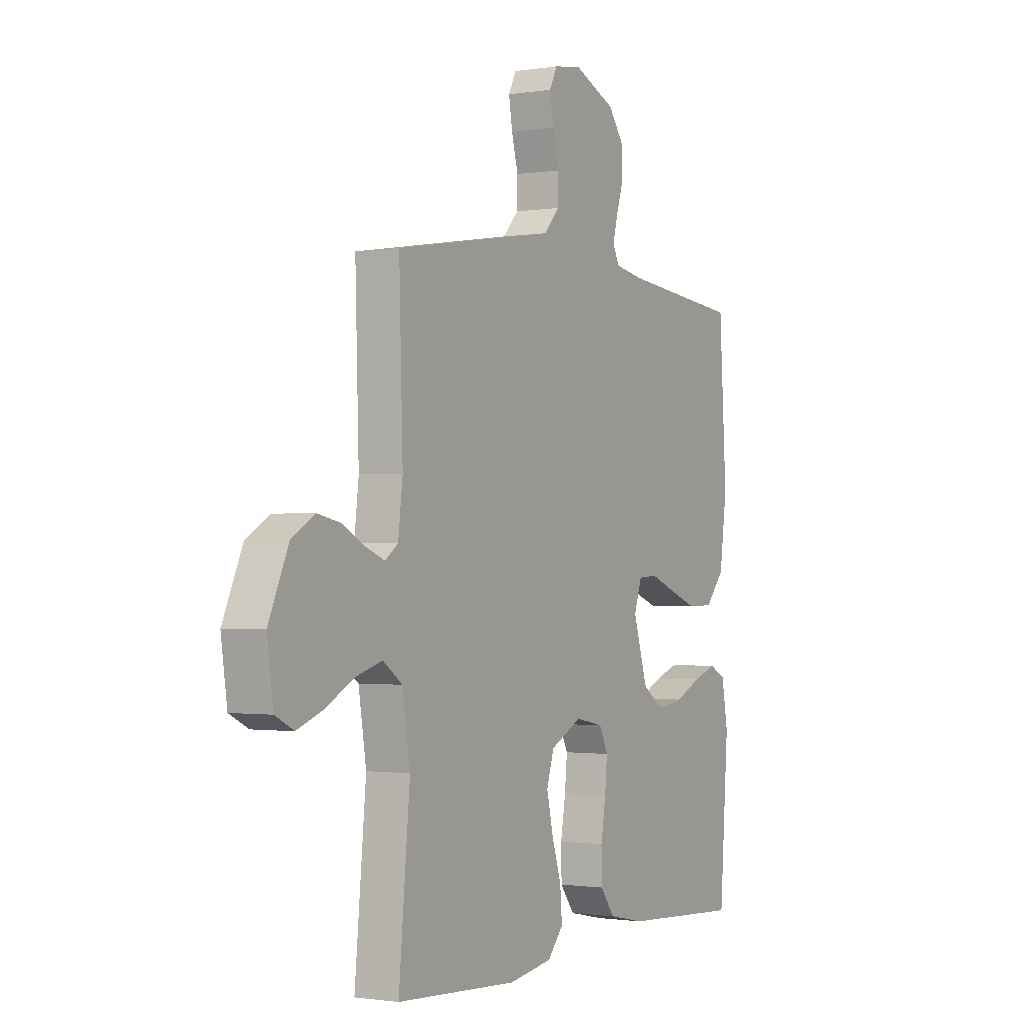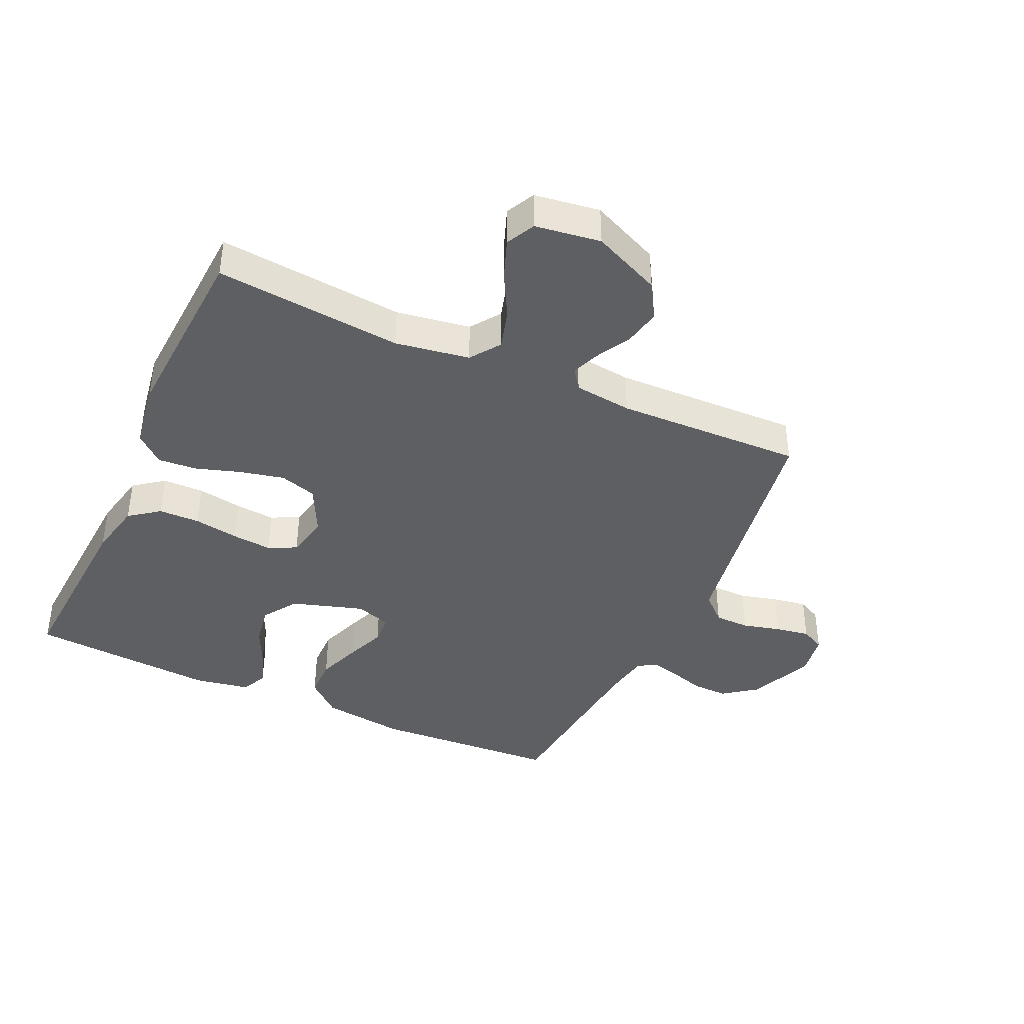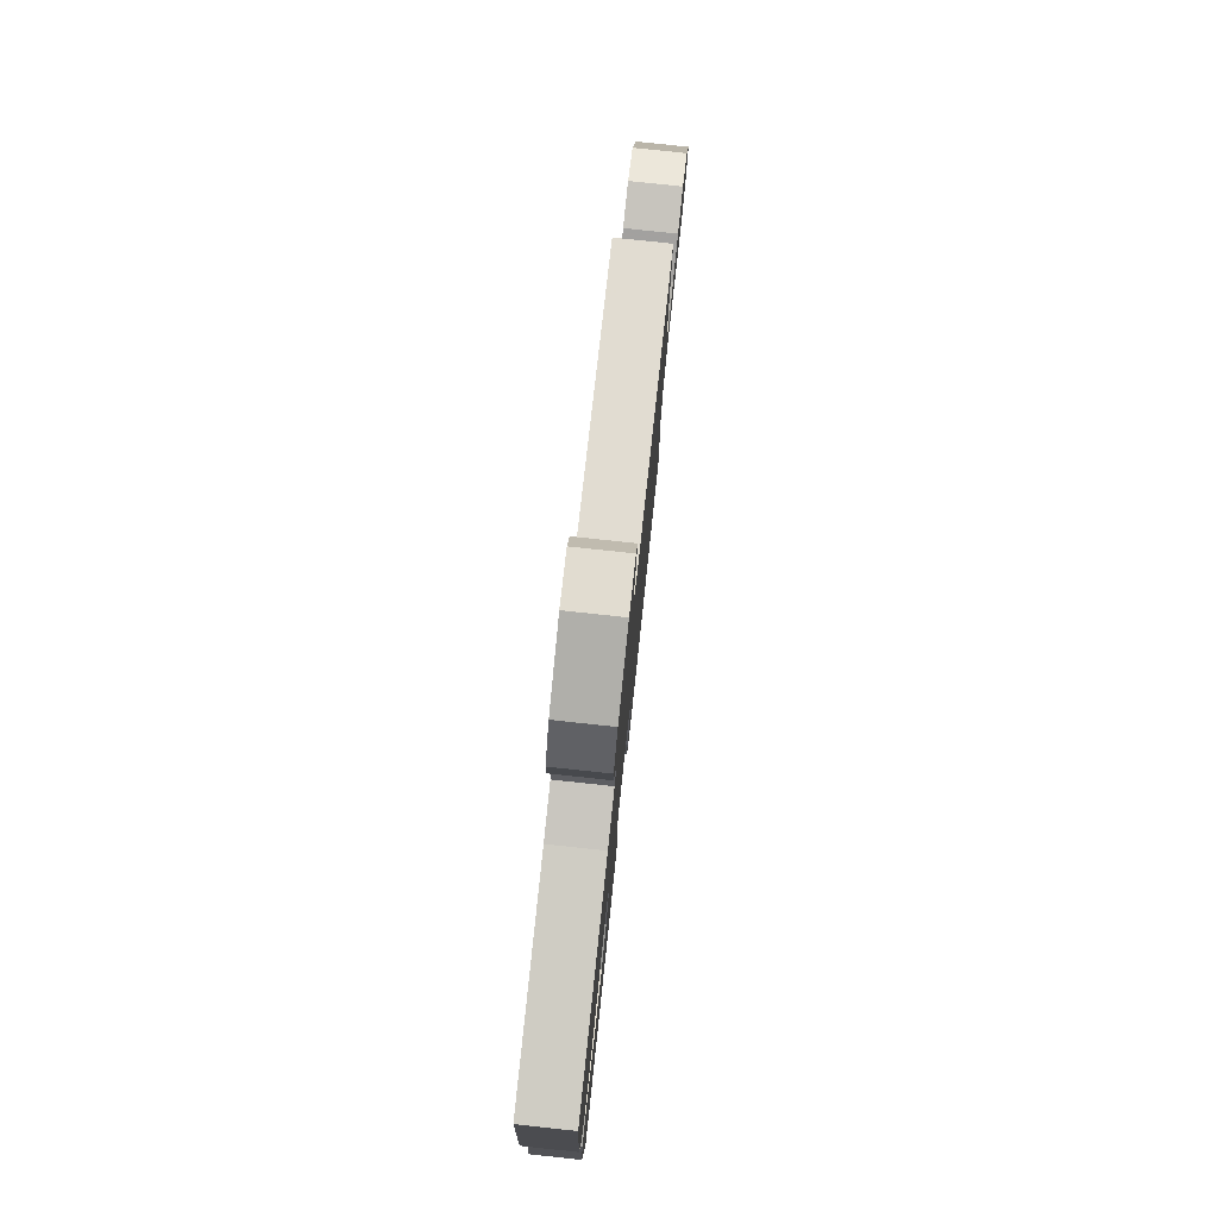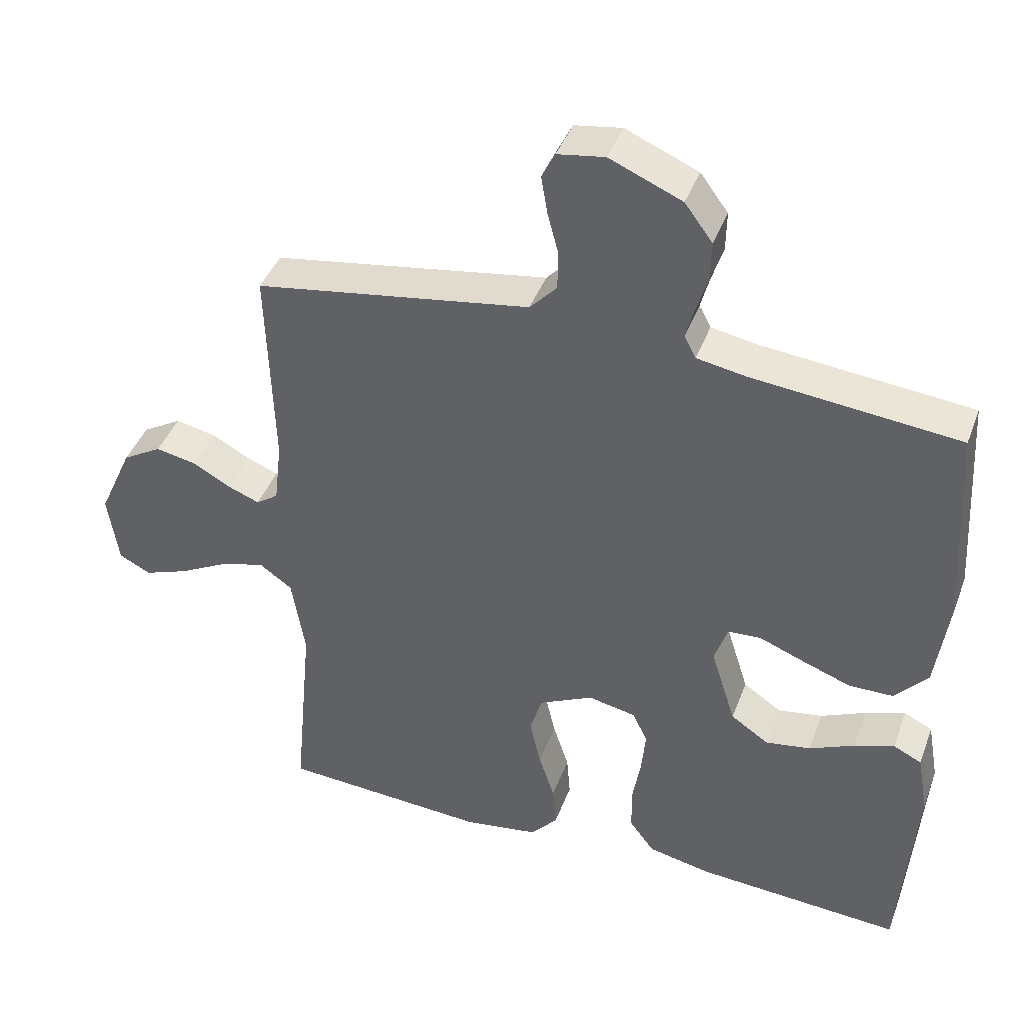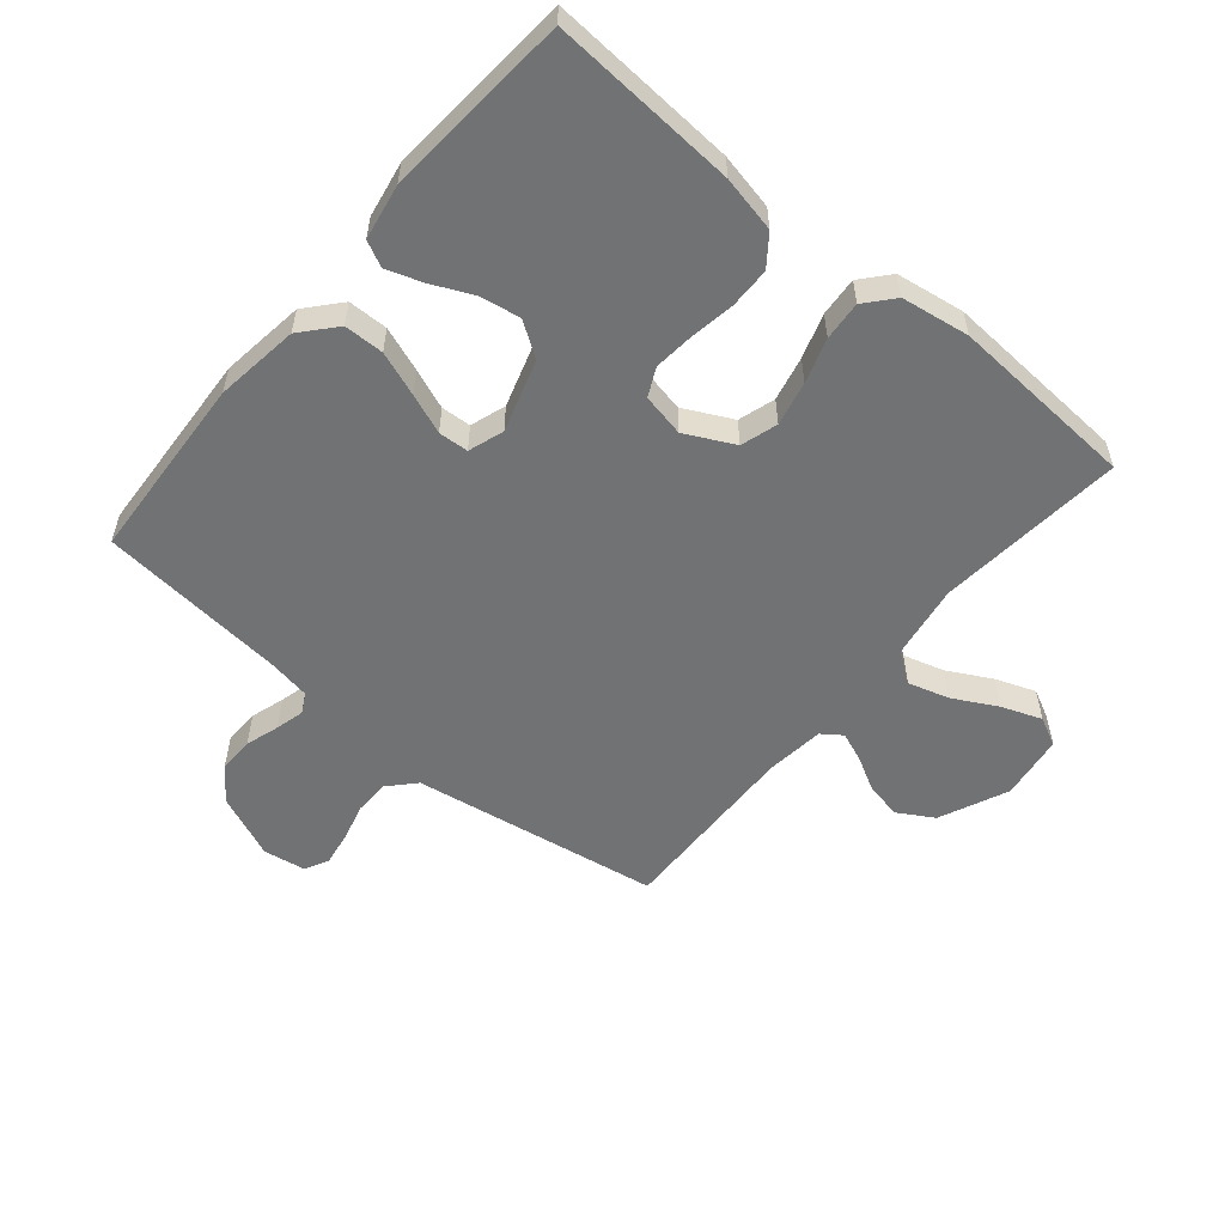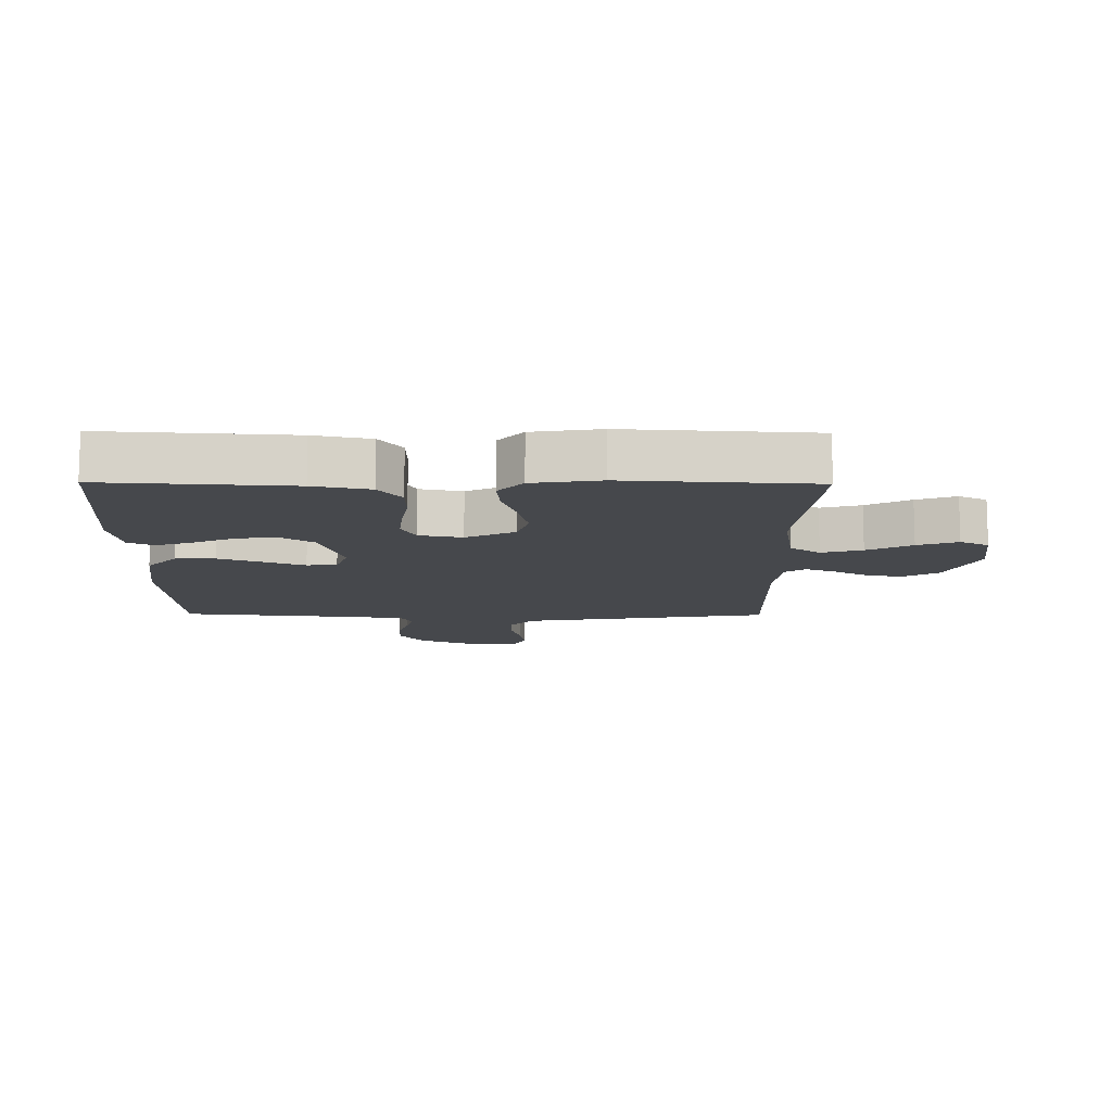
<metadata>
{"format":"obj","ext":"obj","renderer":"f3d","projection":"perspective","resolution":1024,"background":"white","views":[{"elev":-1.1,"azim":-60.0,"up":"+Z"},{"elev":-40.5,"azim":-114.6,"up":"+Y"},{"elev":78.8,"azim":96.1,"up":"+Z"},{"elev":42.1,"azim":19.7,"up":"+Z"},{"elev":-55.4,"azim":140.0,"up":"+Y"},{"elev":-11.5,"azim":179.4,"up":"+Y"}]}
</metadata>
<code>
v 0.5 0.07 -0.5
v 0.2 0.07 -0.481
v 0.11 0.07 -0.462
v 0.074 0.07 -0.414
v 0.073 0.07 -0.348
v 0.085 0.07 -0.276
v 0.091 0.07 -0.212
v 0.069 0.07 -0.167
v 0 0.07 -0.153
v -0.078 0.07 -0.192
v -0.096 0.07 -0.251
v -0.08 0.07 -0.322
v -0.057 0.07 -0.393
v -0.052 0.07 -0.456
v -0.091 0.07 -0.501
v -0.2 0.07 -0.518
v -0.5 0.07 -0.5
v -0.472 0.07 -0.2
v -0.491 0.07 -0.081
v -0.539 0.07 -0.047
v -0.604 0.07 -0.066
v -0.675 0.07 -0.104
v -0.739 0.07 -0.128
v -0.785 0.07 -0.105
v -0.8 0.07 0
v -0.751 0.07 0.11
v -0.694 0.07 0.144
v -0.635 0.07 0.132
v -0.58 0.07 0.102
v -0.534 0.07 0.084
v -0.502 0.07 0.107
v -0.491 0.07 0.2
v -0.5 0.07 0.5
v -0.2 0.07 0.549
v -0.102 0.07 0.565
v -0.063 0.07 0.607
v -0.062 0.07 0.663
v -0.078 0.07 0.724
v -0.087 0.07 0.779
v -0.068 0.07 0.817
v 0 0.07 0.828
v 0.104 0.07 0.784
v 0.144 0.07 0.73
v 0.143 0.07 0.673
v 0.126 0.07 0.619
v 0.114 0.07 0.573
v 0.131 0.07 0.541
v 0.2 0.07 0.529
v 0.5 0.07 0.5
v 0.518 0.07 0.2
v 0.5 0.07 0.065
v 0.452 0.07 0.01
v 0.388 0.07 0.009
v 0.317 0.07 0.035
v 0.253 0.07 0.06
v 0.205 0.07 0.057
v 0.186 0.07 0
v 0.222 0.07 -0.115
v 0.277 0.07 -0.152
v 0.342 0.07 -0.141
v 0.407 0.07 -0.111
v 0.465 0.07 -0.091
v 0.506 0.07 -0.111
v 0.522 0.07 -0.2
v 0.5 0 -0.5
v 0.2 0 -0.481
v 0.11 0 -0.462
v 0.074 0 -0.414
v 0.073 0 -0.348
v 0.085 0 -0.276
v 0.091 0 -0.212
v 0.069 0 -0.167
v 0 0 -0.153
v -0.078 0 -0.192
v -0.096 0 -0.251
v -0.08 0 -0.322
v -0.057 0 -0.393
v -0.052 0 -0.456
v -0.091 0 -0.501
v -0.2 0 -0.518
v -0.5 0 -0.5
v -0.472 0 -0.2
v -0.491 0 -0.081
v -0.539 0 -0.047
v -0.604 0 -0.066
v -0.675 0 -0.104
v -0.739 0 -0.128
v -0.785 0 -0.105
v -0.8 0 0
v -0.751 0 0.11
v -0.694 0 0.144
v -0.635 0 0.132
v -0.58 0 0.102
v -0.534 0 0.084
v -0.502 0 0.107
v -0.491 0 0.2
v -0.5 0 0.5
v -0.2 0 0.549
v -0.102 0 0.565
v -0.063 0 0.607
v -0.062 0 0.663
v -0.078 0 0.724
v -0.087 0 0.779
v -0.068 0 0.817
v 0 0 0.828
v 0.104 0 0.784
v 0.144 0 0.73
v 0.143 0 0.673
v 0.126 0 0.619
v 0.114 0 0.573
v 0.131 0 0.541
v 0.2 0 0.529
v 0.5 0 0.5
v 0.518 0 0.2
v 0.5 0 0.065
v 0.452 0 0.01
v 0.388 0 0.009
v 0.317 0 0.035
v 0.253 0 0.06
v 0.205 0 0.057
v 0.186 0 0
v 0.222 0 -0.115
v 0.277 0 -0.152
v 0.342 0 -0.141
v 0.407 0 -0.111
v 0.465 0 -0.091
v 0.506 0 -0.111
v 0.522 0 -0.2
f 60 61 62 63
f 60 63 64 1
f 52 53 54 55
f 50 51 52 55
f 48 49 50 55
f 47 48 55 56
f 46 47 56 57
f 42 43 44 45
f 42 45 46
f 41 42 46
f 40 41 46 57
f 37 38 39 40
f 32 33 34 35
f 31 32 35
f 31 35 36
f 26 27 28 29
f 26 29 30
f 25 26 30
f 24 25 30
f 21 22 23 24
f 20 21 24 30
f 19 20 30 31
f 15 16 17 18
f 12 13 14 15
f 11 12 15 18
f 10 11 18 19
f 3 4 5 6
f 3 6 7
f 2 3 7
f 59 60 1 2
f 58 59 2 7
f 57 58 7 8
f 37 40 57 8
f 36 37 8 9
f 19 31 36
f 9 10 19 36
f 127 126 125 124
f 65 128 127 124
f 119 118 117 116
f 119 116 115 114
f 119 114 113 112
f 120 119 112 111
f 121 120 111 110
f 109 108 107 106
f 110 109 106
f 110 106 105
f 121 110 105 104
f 104 103 102 101
f 99 98 97 96
f 99 96 95
f 100 99 95
f 93 92 91 90
f 94 93 90
f 94 90 89
f 94 89 88
f 88 87 86 85
f 94 88 85 84
f 95 94 84 83
f 82 81 80 79
f 79 78 77 76
f 82 79 76 75
f 83 82 75 74
f 70 69 68 67
f 71 70 67
f 71 67 66
f 66 65 124 123
f 71 66 123 122
f 72 71 122 121
f 72 121 104 101
f 73 72 101 100
f 100 95 83
f 100 83 74 73
f 1 65 66 2
f 2 66 67 3
f 3 67 68 4
f 4 68 69 5
f 5 69 70 6
f 6 70 71 7
f 7 71 72 8
f 8 72 73 9
f 9 73 74 10
f 10 74 75 11
f 11 75 76 12
f 12 76 77 13
f 13 77 78 14
f 14 78 79 15
f 15 79 80 16
f 16 80 81 17
f 17 81 82 18
f 18 82 83 19
f 19 83 84 20
f 20 84 85 21
f 21 85 86 22
f 22 86 87 23
f 23 87 88 24
f 24 88 89 25
f 25 89 90 26
f 26 90 91 27
f 27 91 92 28
f 28 92 93 29
f 29 93 94 30
f 30 94 95 31
f 31 95 96 32
f 32 96 97 33
f 33 97 98 34
f 34 98 99 35
f 35 99 100 36
f 36 100 101 37
f 37 101 102 38
f 38 102 103 39
f 39 103 104 40
f 40 104 105 41
f 41 105 106 42
f 42 106 107 43
f 43 107 108 44
f 44 108 109 45
f 45 109 110 46
f 46 110 111 47
f 47 111 112 48
f 48 112 113 49
f 49 113 114 50
f 50 114 115 51
f 51 115 116 52
f 52 116 117 53
f 53 117 118 54
f 54 118 119 55
f 55 119 120 56
f 56 120 121 57
f 57 121 122 58
f 58 122 123 59
f 59 123 124 60
f 60 124 125 61
f 61 125 126 62
f 62 126 127 63
f 63 127 128 64
f 64 128 65 1

</code>
